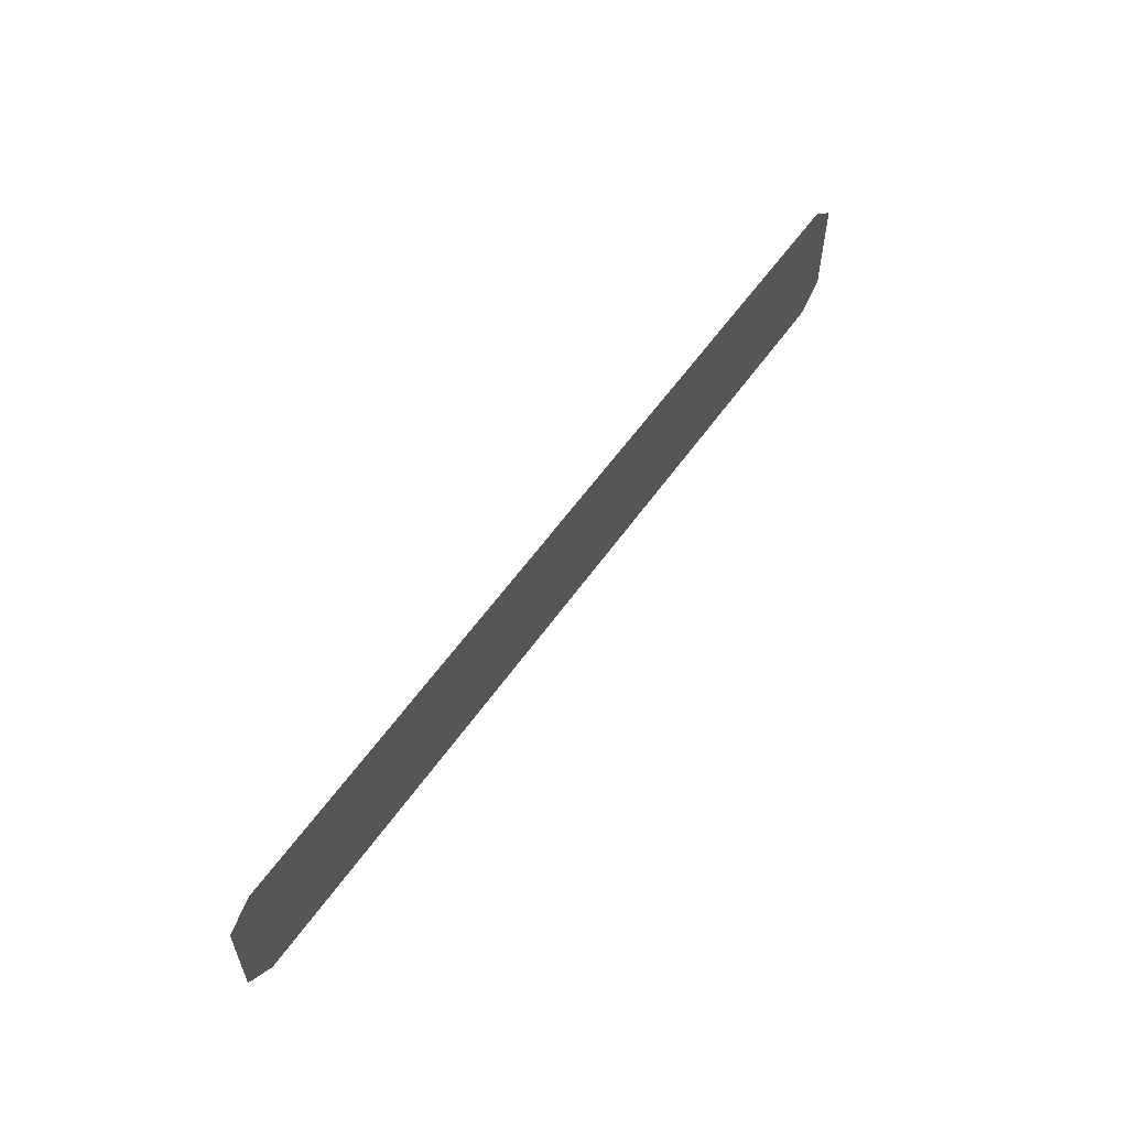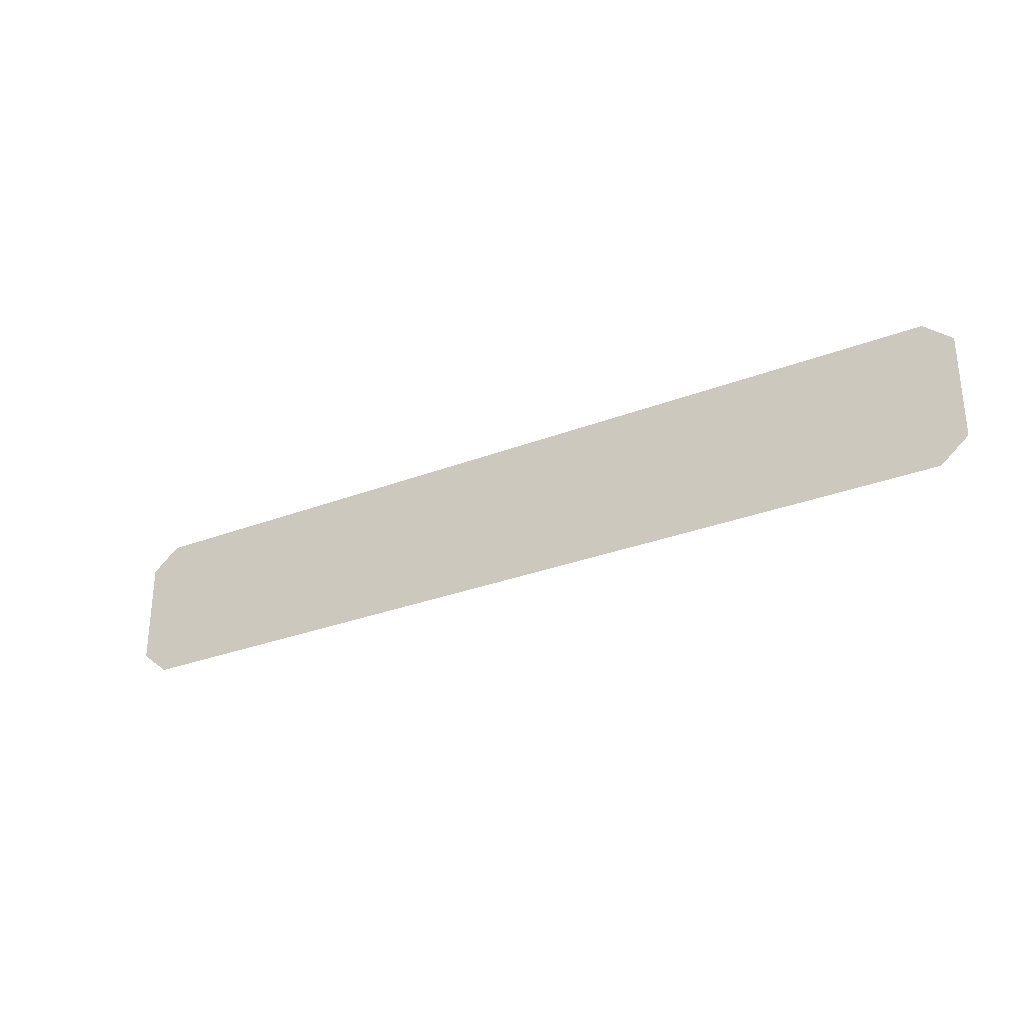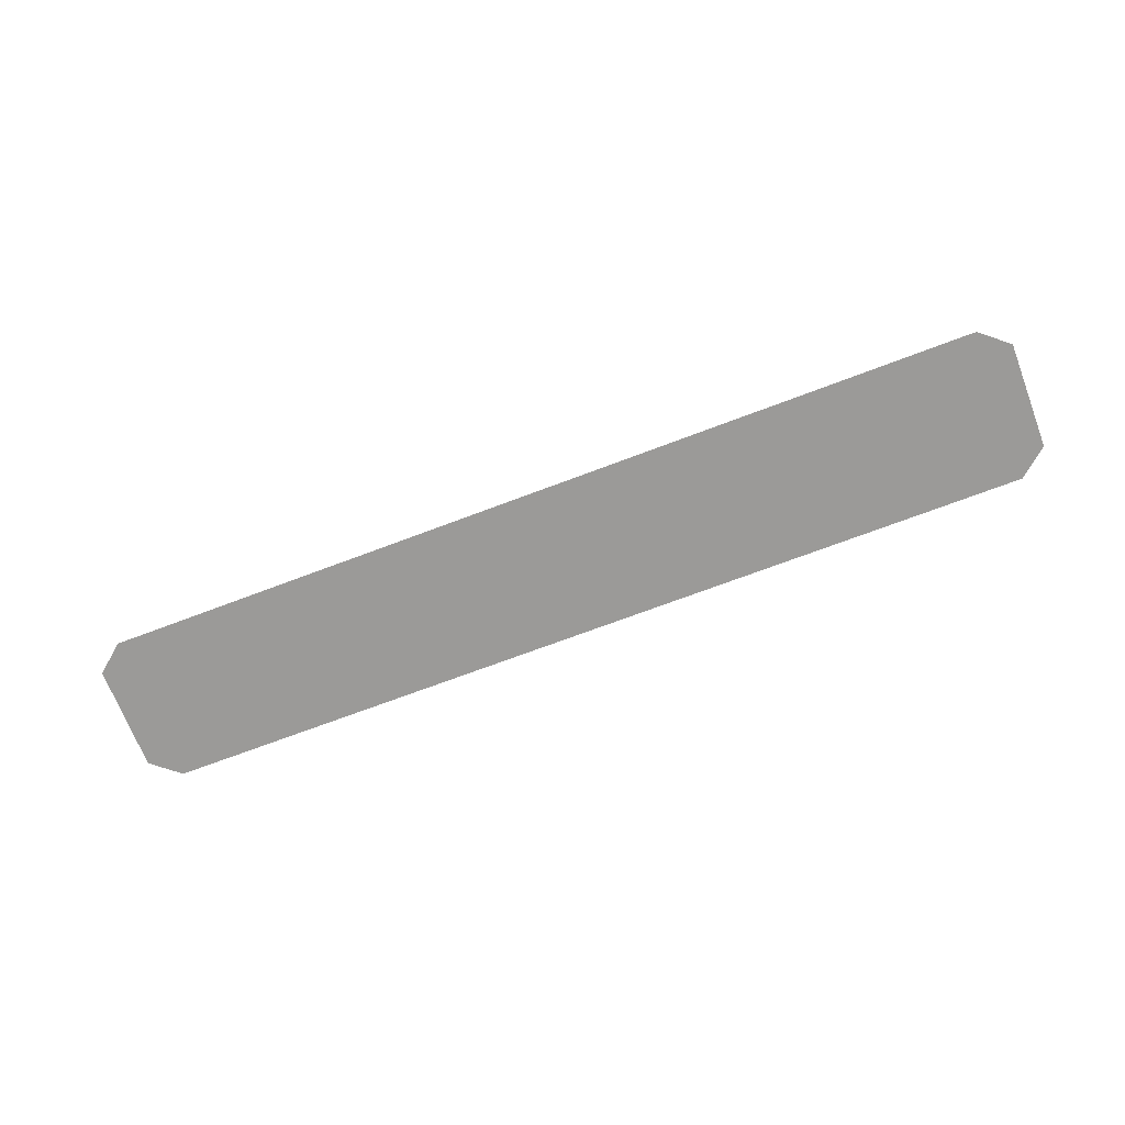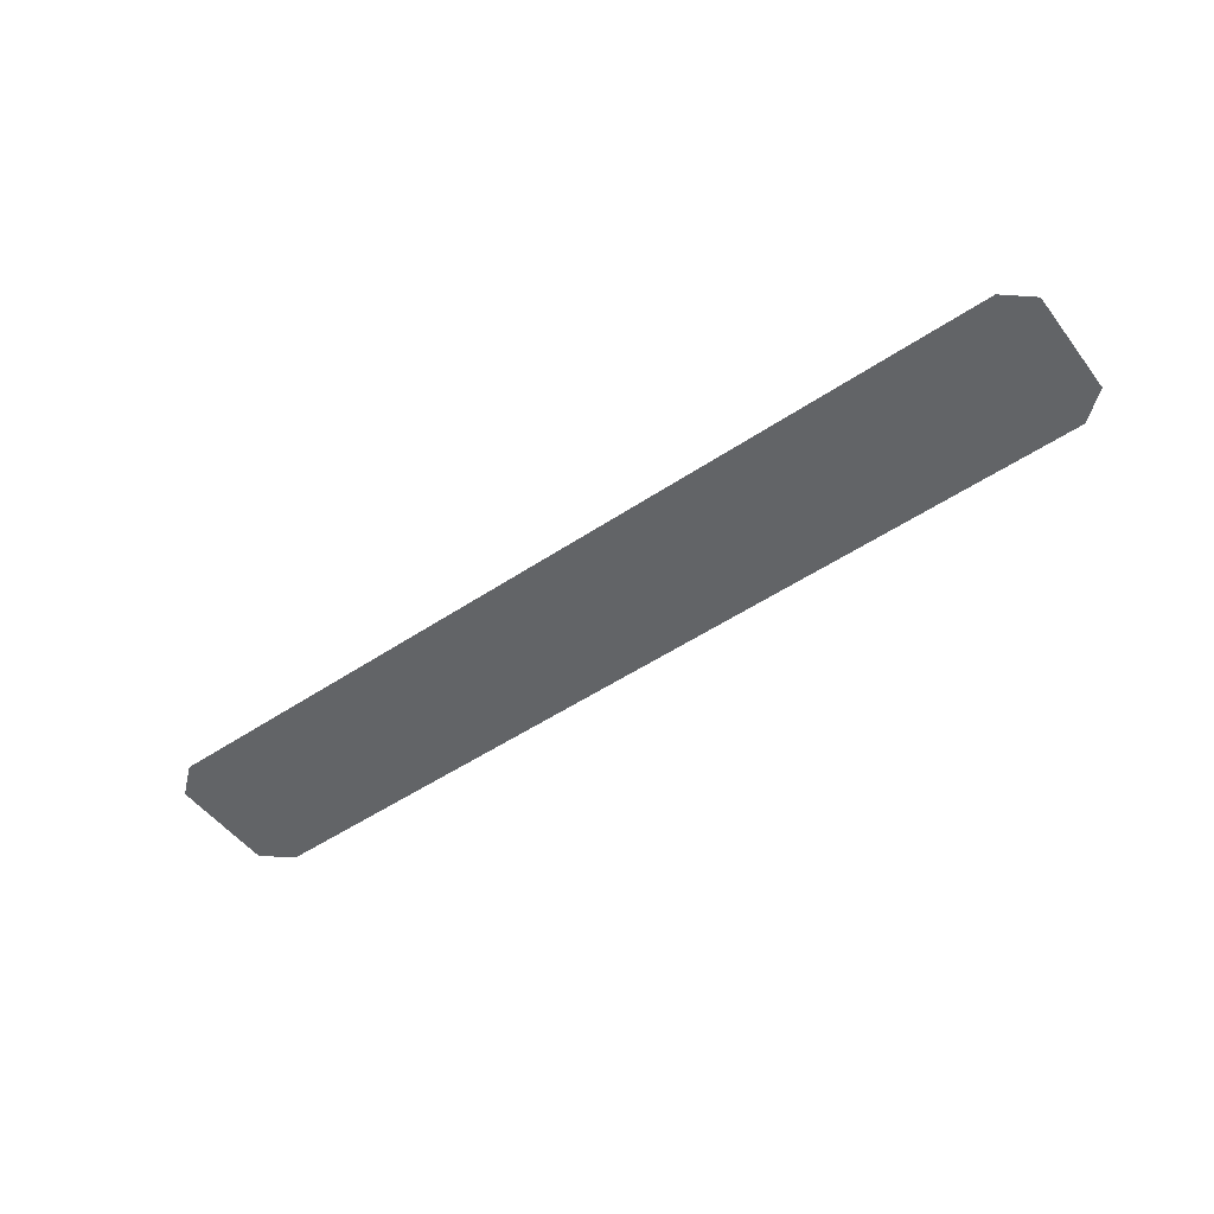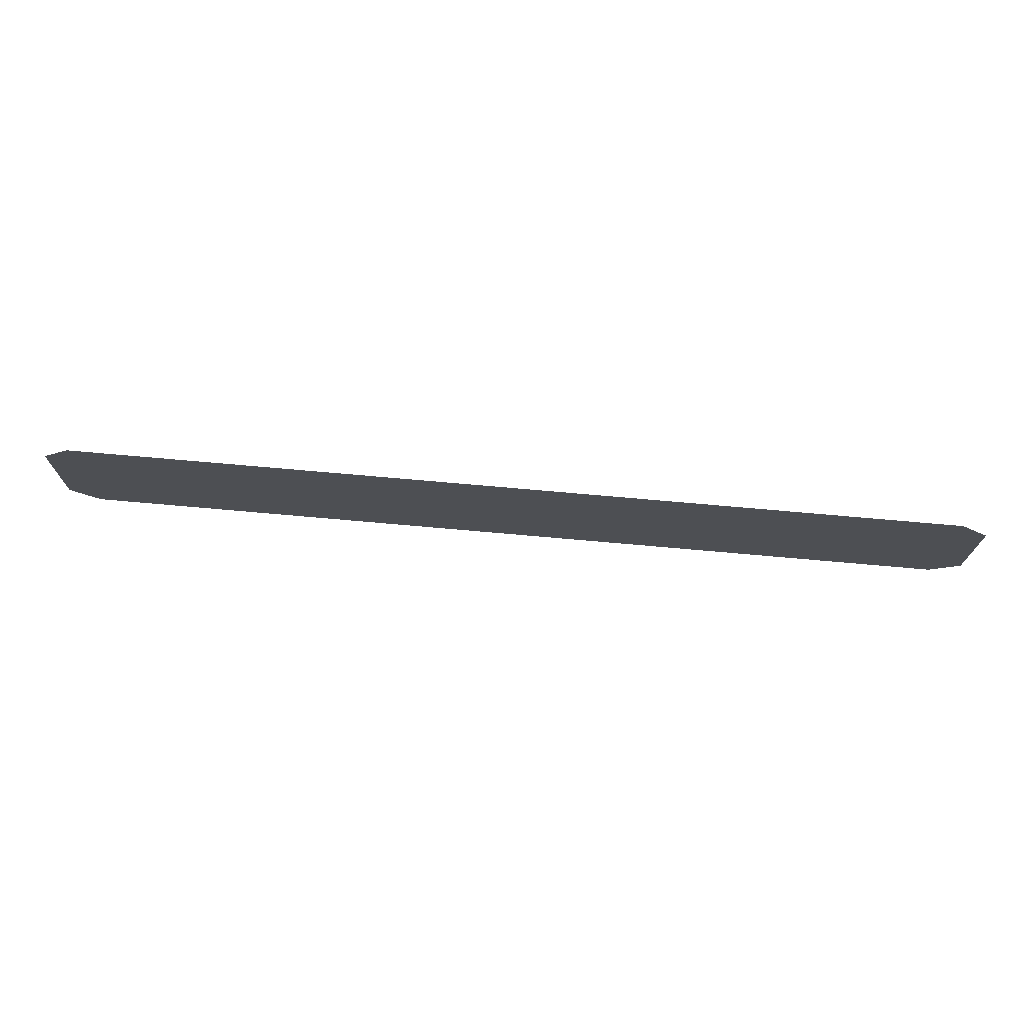
<metadata>
{"format":"obj","ext":"obj","renderer":"f3d","projection":"perspective","resolution":1024,"background":"white","views":[{"elev":57.6,"azim":-55.3,"up":"+Z"},{"elev":-29.9,"azim":-150.6,"up":"+Z"},{"elev":-69.4,"azim":20.9,"up":"+Y"},{"elev":-51.1,"azim":-143.9,"up":"+Y"},{"elev":72.1,"azim":5.1,"up":"+Z"}]}
</metadata>
<code>
o BF_Block_111.000_BF_Block_111.000
v 0.2591 0.4592 -0.08477
v 0.2591 0.4592 0.08682
v -1.259 0.4592 0.08682
v 0.2137 0.4592 0.1251
v -1.214 0.4592 0.1251
v -1.259 0.4592 -0.08477
v 0.2137 0.4592 -0.123
v -1.214 0.4592 -0.123
v 0.2591 0.4592 0.001026
v -1.259 0.4592 0.001026
v -0.04 0.4592 0.1251
v -0.96 0.4592 0.1251
v -0.3467 0.4592 0.1251
v -0.6533 0.4592 0.1251
v -0.96 0.4592 -0.123
v -0.04 0.4592 -0.123
v -0.6533 0.4592 -0.123
v -0.3467 0.4592 -0.123
f 2 9 1 7 16 11 4
f 15 12 14 17
f 17 14 13 18
f 18 13 11 16
f 12 15 8 6 10 3 5

</code>
